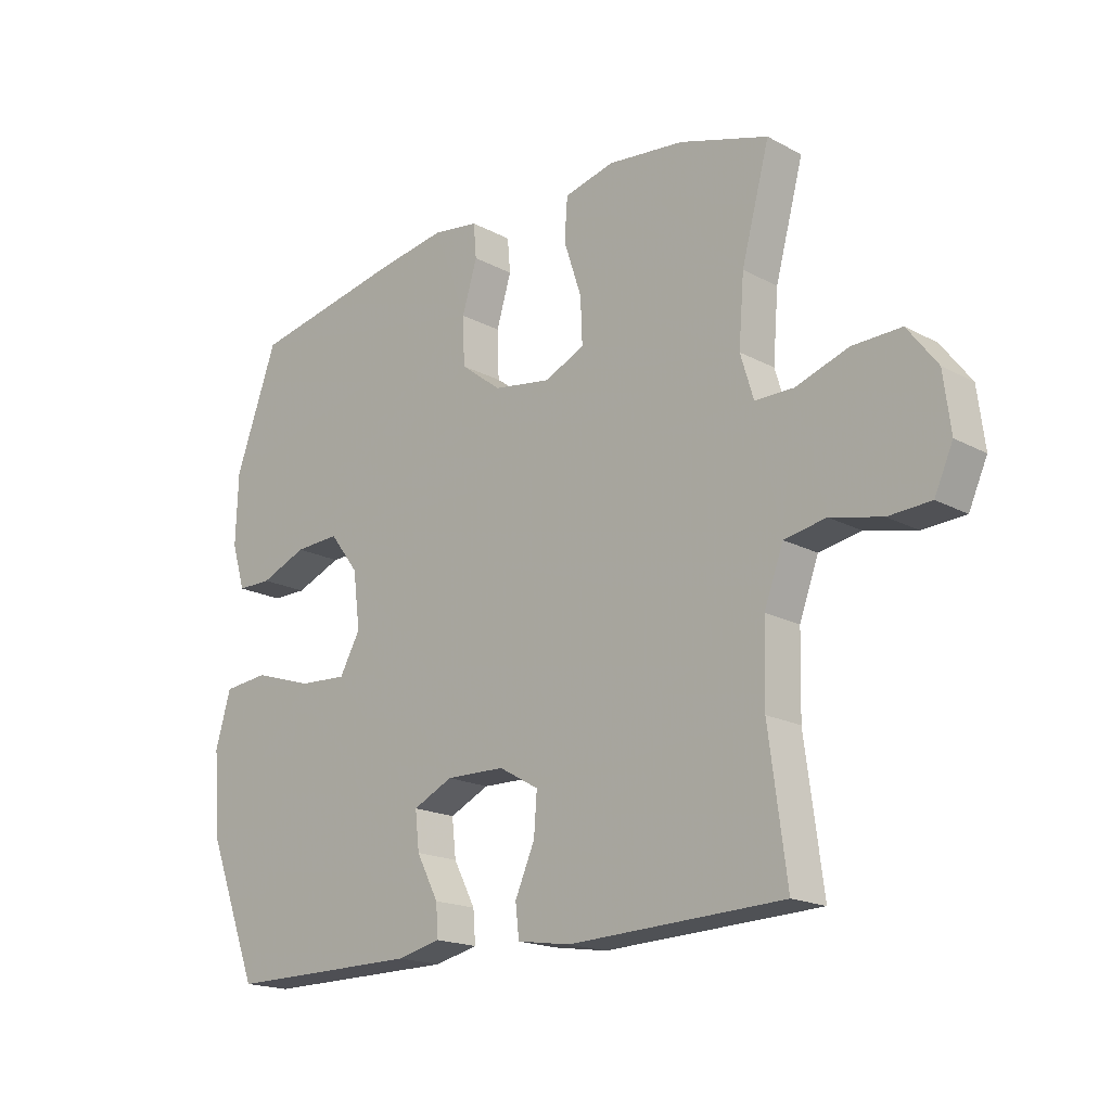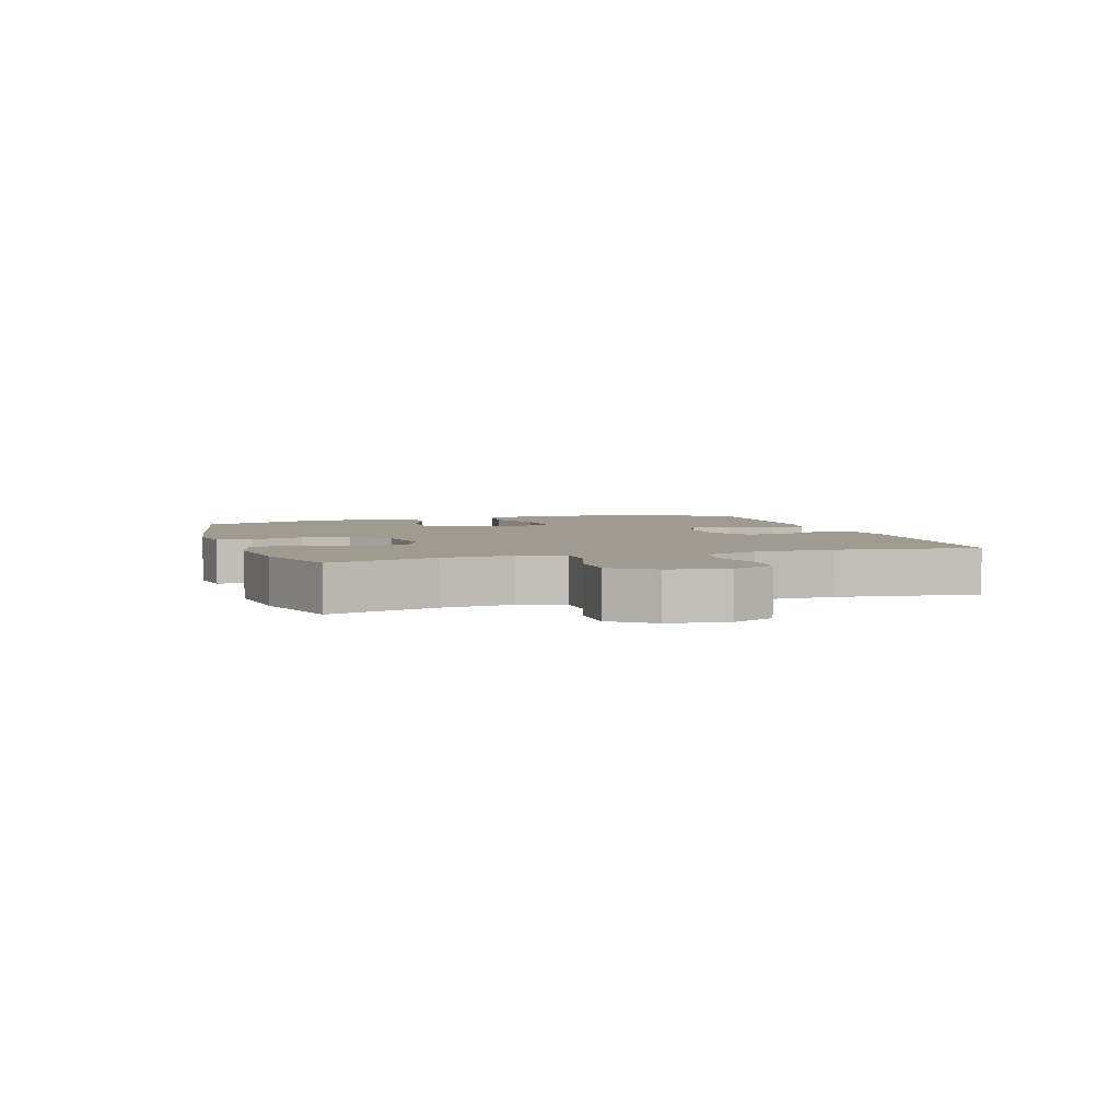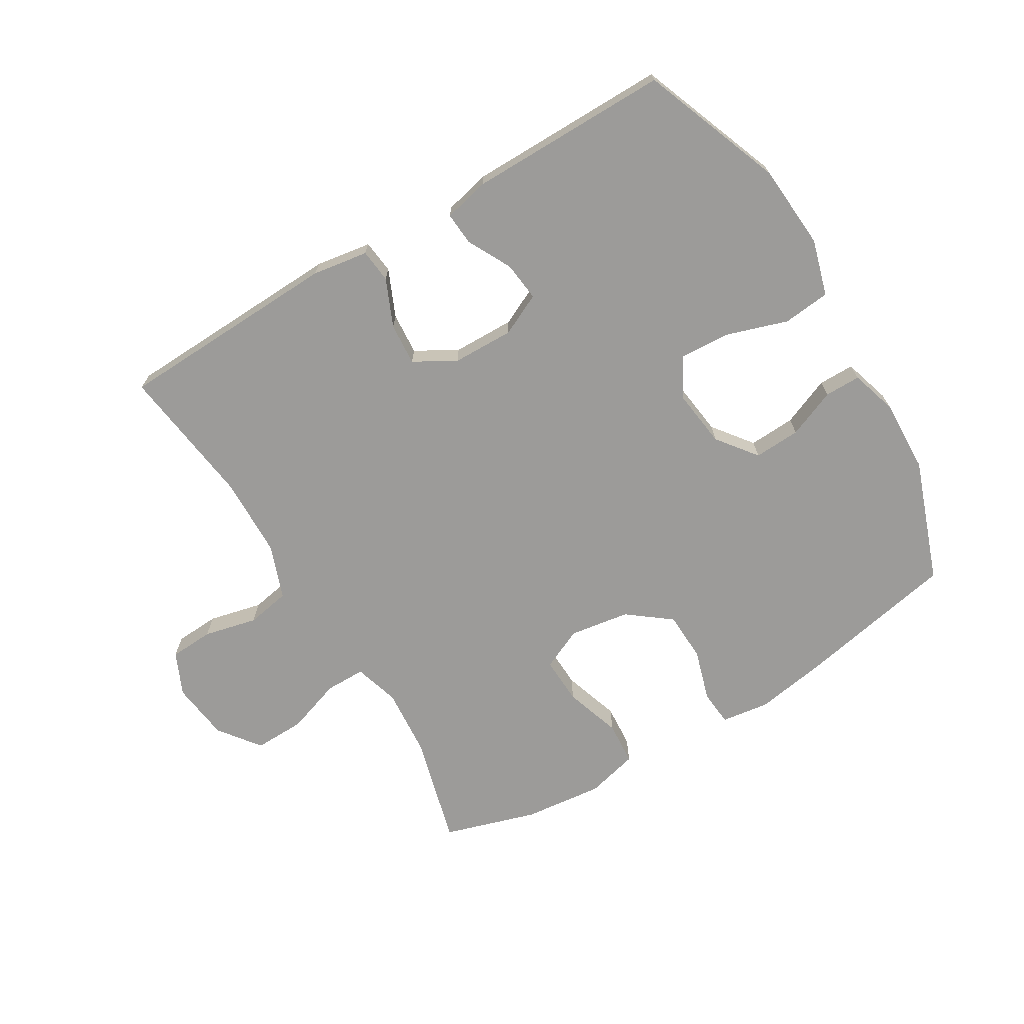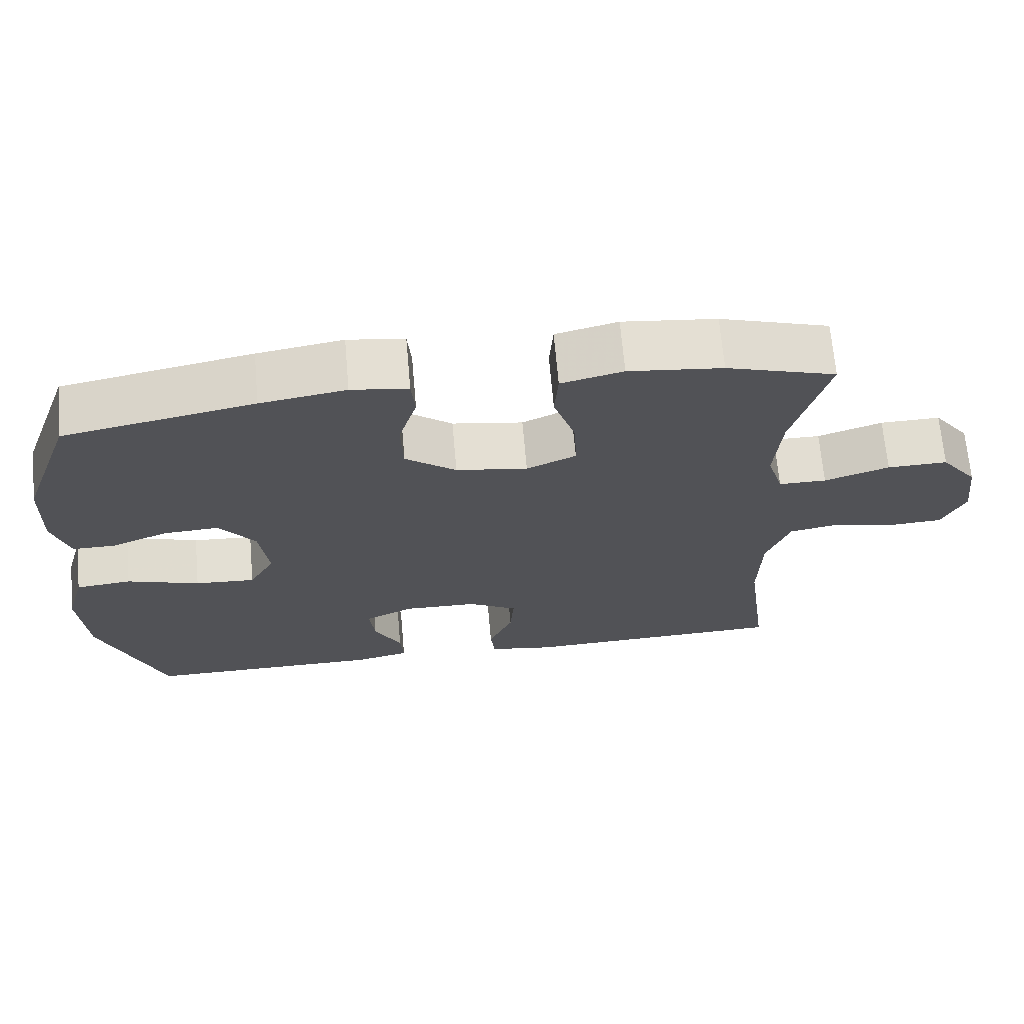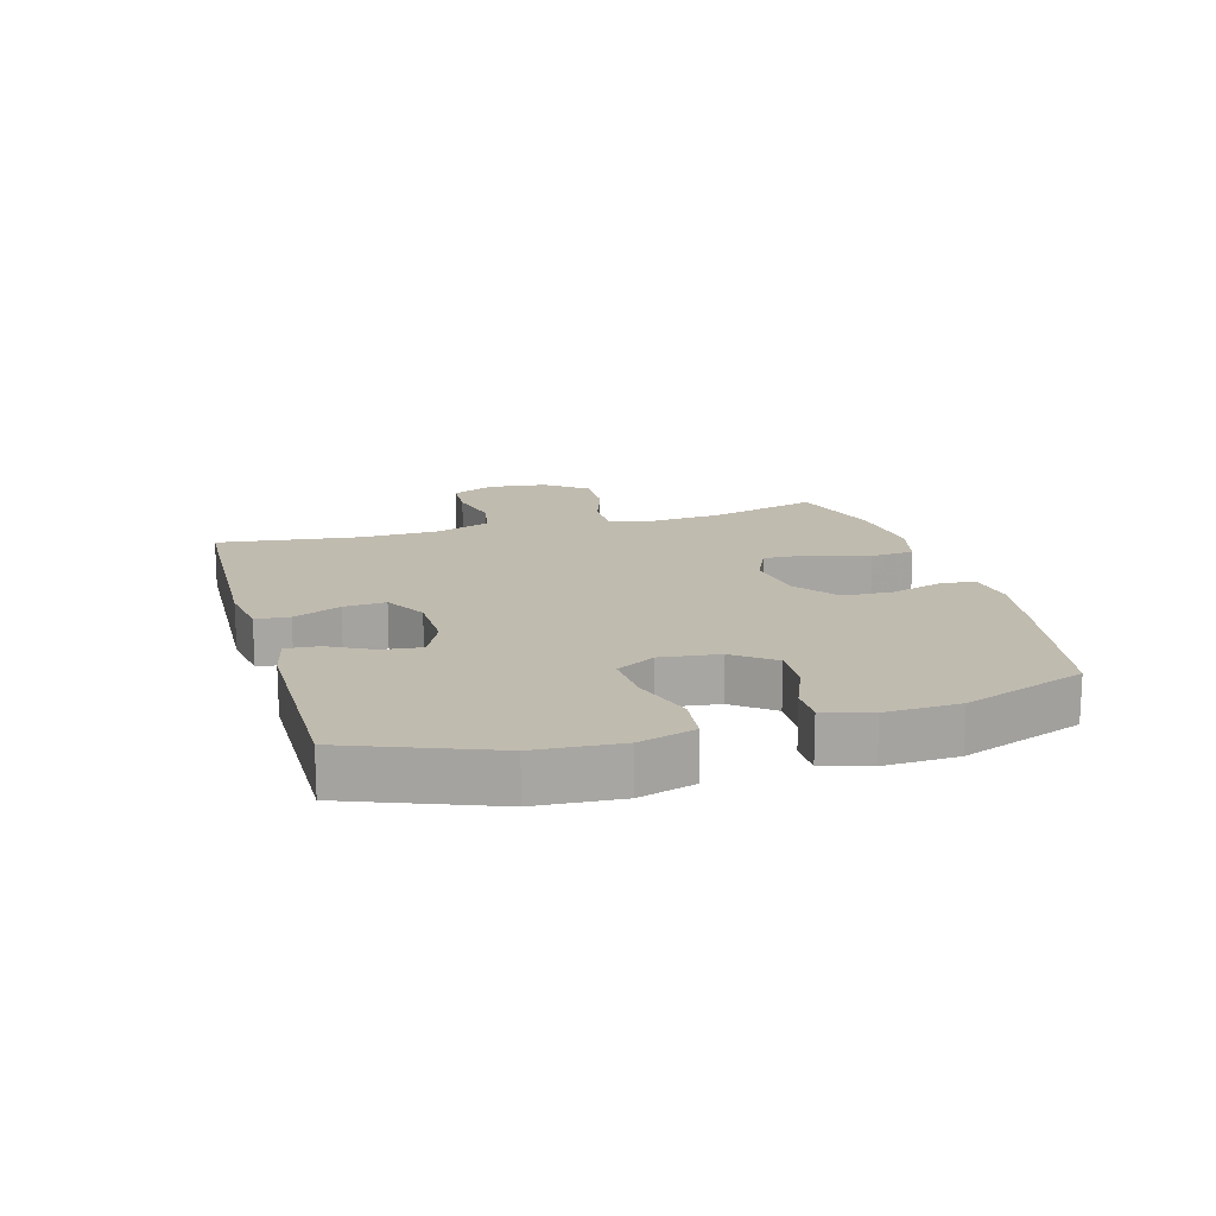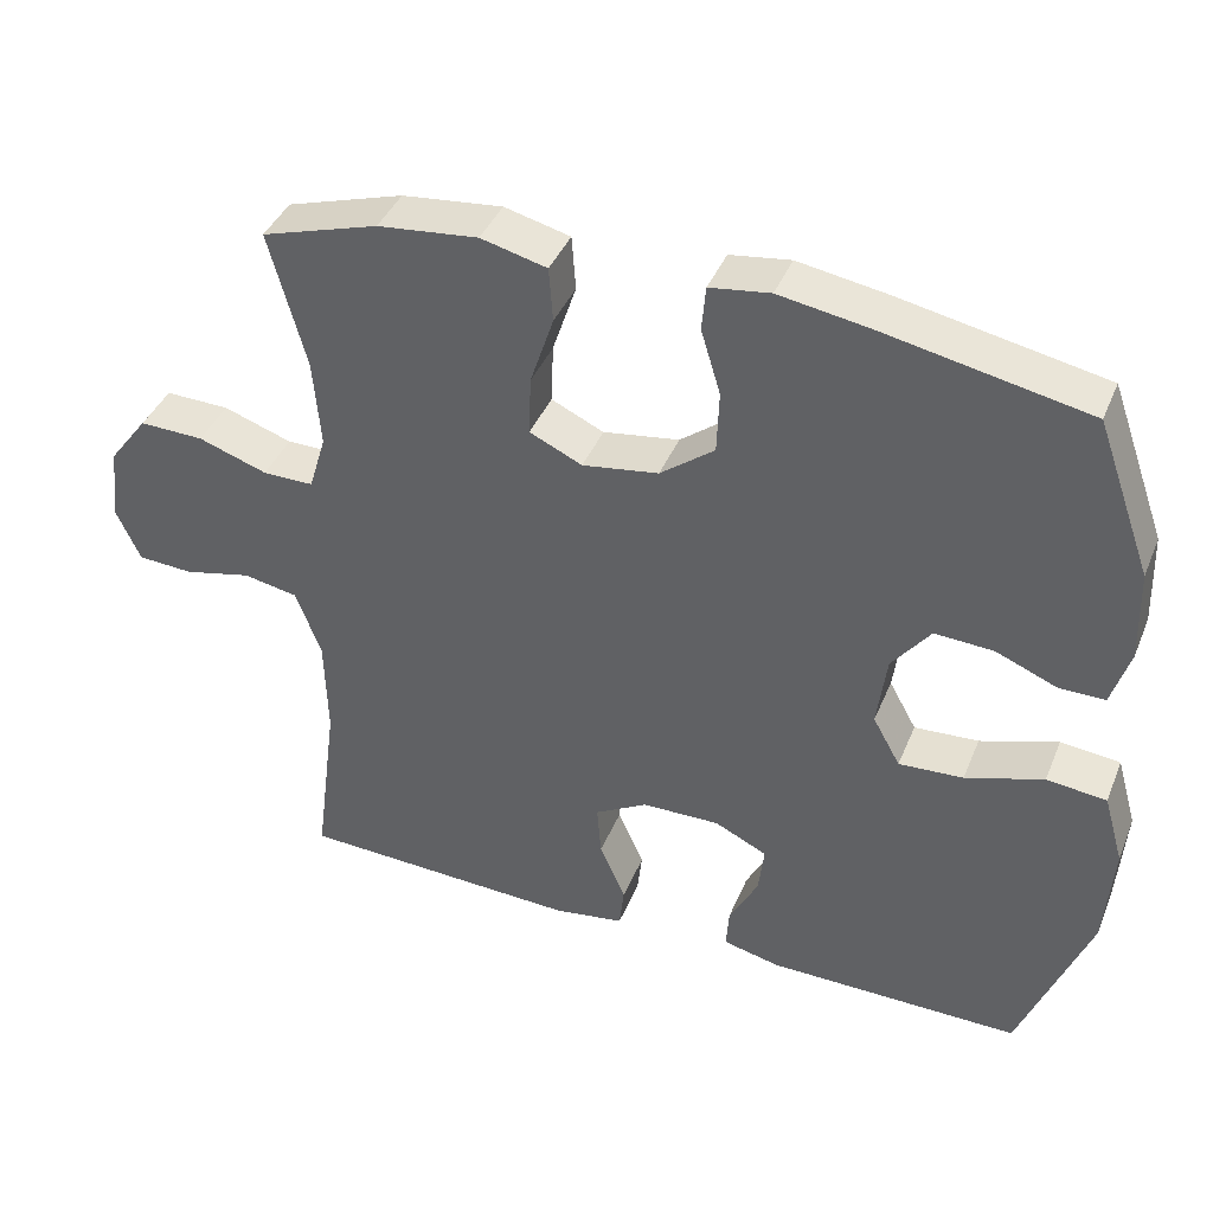
<metadata>
{"format":"obj","ext":"obj","renderer":"f3d","projection":"perspective","resolution":1024,"background":"white","views":[{"elev":-18.1,"azim":43.9,"up":"+Z"},{"elev":4.1,"azim":72.1,"up":"+Y"},{"elev":-69.9,"azim":-149.1,"up":"+Y"},{"elev":68.1,"azim":-5.0,"up":"+Z"},{"elev":16.0,"azim":-106.1,"up":"+Y"},{"elev":40.6,"azim":-158.8,"up":"+Z"}]}
</metadata>
<code>
v -0.5 0.07 -0.5
v -0.588 0.07 -0.272
v -0.598 0.07 -0.136
v -0.572 0.07 -0.046
v -0.496 0.07 -0.038
v -0.397 0.07 -0.07
v -0.315 0.07 -0.075
v -0.28 0.07 -0.012
v -0.292 0.07 0.082
v -0.341 0.07 0.146
v -0.416 0.07 0.142
v -0.494 0.07 0.11
v -0.552 0.07 0.11
v -0.575 0.07 0.185
v -0.571 0.07 0.303
v -0.5 0.07 0.5
v -0.242 0.07 0.551
v -0.126 0.07 0.57
v -0.049 0.07 0.559
v -0.044 0.07 0.502
v -0.069 0.07 0.419
v -0.066 0.07 0.339
v 0.003 0.07 0.286
v 0.1 0.07 0.271
v 0.167 0.07 0.302
v 0.164 0.07 0.378
v 0.134 0.07 0.469
v 0.139 0.07 0.539
v 0.223 0.07 0.56
v 0.351 0.07 0.546
v 0.5 0.07 0.5
v 0.453 0.07 0.325
v 0.444 0.07 0.212
v 0.466 0.07 0.139
v 0.531 0.07 0.139
v 0.619 0.07 0.169
v 0.701 0.07 0.171
v 0.751 0.07 0.105
v 0.763 0.07 0.01
v 0.732 0.07 -0.059
v 0.661 0.07 -0.063
v 0.575 0.07 -0.043
v 0.505 0.07 -0.056
v 0.473 0.07 -0.143
v 0.47 0.07 -0.272
v 0.5 0.07 -0.5
v 0.14 0.07 -0.514
v 0.05 0.07 -0.5
v 0.044 0.07 -0.446
v 0.077 0.07 -0.37
v 0.082 0.07 -0.302
v 0.015 0.07 -0.264
v -0.084 0.07 -0.262
v -0.151 0.07 -0.294
v -0.144 0.07 -0.357
v -0.107 0.07 -0.428
v -0.103 0.07 -0.481
v -0.176 0.07 -0.498
v -0.5 0 -0.5
v -0.588 0 -0.272
v -0.598 0 -0.136
v -0.572 0 -0.046
v -0.496 0 -0.038
v -0.397 0 -0.07
v -0.315 0 -0.075
v -0.28 0 -0.012
v -0.292 0 0.082
v -0.341 0 0.146
v -0.416 0 0.142
v -0.494 0 0.11
v -0.552 0 0.11
v -0.575 0 0.185
v -0.571 0 0.303
v -0.5 0 0.5
v -0.242 0 0.551
v -0.126 0 0.57
v -0.049 0 0.559
v -0.044 0 0.502
v -0.069 0 0.419
v -0.066 0 0.339
v 0.003 0 0.286
v 0.1 0 0.271
v 0.167 0 0.302
v 0.164 0 0.378
v 0.134 0 0.469
v 0.139 0 0.539
v 0.223 0 0.56
v 0.351 0 0.546
v 0.5 0 0.5
v 0.453 0 0.325
v 0.444 0 0.212
v 0.466 0 0.139
v 0.531 0 0.139
v 0.619 0 0.169
v 0.701 0 0.171
v 0.751 0 0.105
v 0.763 0 0.01
v 0.732 0 -0.059
v 0.661 0 -0.063
v 0.575 0 -0.043
v 0.505 0 -0.056
v 0.473 0 -0.143
v 0.47 0 -0.272
v 0.5 0 -0.5
v 0.14 0 -0.514
v 0.05 0 -0.5
v 0.044 0 -0.446
v 0.077 0 -0.37
v 0.082 0 -0.302
v 0.015 0 -0.264
v -0.084 0 -0.262
v -0.151 0 -0.294
v -0.144 0 -0.357
v -0.107 0 -0.428
v -0.103 0 -0.481
v -0.176 0 -0.498
f 4 5 6
f 3 4 6
f 2 3 6
f 1 2 6
f 58 1 6
f 57 58 6
f 56 57 6
f 55 56 6
f 54 55 6 7
f 53 54 7 8
f 52 53 8 9
f 51 52 9 10
f 48 49 50
f 47 48 50
f 46 47 50
f 45 46 50
f 44 45 50 51
f 43 44 51 10
f 40 41 42
f 39 40 42
f 38 39 42
f 37 38 42
f 36 37 42
f 35 36 42
f 34 35 42 43
f 33 34 43 10
f 30 31 32
f 29 30 32
f 28 29 32
f 27 28 32
f 26 27 32
f 25 26 32 33
f 24 25 33
f 33 10 11
f 24 33 11
f 23 24 11
f 19 20 21
f 18 19 21
f 17 18 21
f 16 17 21
f 15 16 21
f 14 15 21
f 13 14 21
f 12 13 21
f 11 12 21
f 11 21 22
f 11 22 23
f 64 63 62
f 64 62 61
f 64 61 60
f 64 60 59
f 64 59 116
f 64 116 115
f 64 115 114
f 64 114 113
f 65 64 113 112
f 66 65 112 111
f 67 66 111 110
f 68 67 110 109
f 108 107 106
f 108 106 105
f 108 105 104
f 108 104 103
f 109 108 103 102
f 68 109 102 101
f 100 99 98
f 100 98 97
f 100 97 96
f 100 96 95
f 100 95 94
f 100 94 93
f 101 100 93 92
f 68 101 92 91
f 90 89 88
f 90 88 87
f 90 87 86
f 90 86 85
f 90 85 84
f 91 90 84 83
f 91 83 82
f 69 68 91
f 69 91 82
f 69 82 81
f 79 78 77
f 79 77 76
f 79 76 75
f 79 75 74
f 79 74 73
f 79 73 72
f 79 72 71
f 79 71 70
f 79 70 69
f 80 79 69
f 81 80 69
f 1 59 60 2
f 2 60 61 3
f 3 61 62 4
f 4 62 63 5
f 5 63 64 6
f 6 64 65 7
f 7 65 66 8
f 8 66 67 9
f 9 67 68 10
f 10 68 69 11
f 11 69 70 12
f 12 70 71 13
f 13 71 72 14
f 14 72 73 15
f 15 73 74 16
f 16 74 75 17
f 17 75 76 18
f 18 76 77 19
f 19 77 78 20
f 20 78 79 21
f 21 79 80 22
f 22 80 81 23
f 23 81 82 24
f 24 82 83 25
f 25 83 84 26
f 26 84 85 27
f 27 85 86 28
f 28 86 87 29
f 29 87 88 30
f 30 88 89 31
f 31 89 90 32
f 32 90 91 33
f 33 91 92 34
f 34 92 93 35
f 35 93 94 36
f 36 94 95 37
f 37 95 96 38
f 38 96 97 39
f 39 97 98 40
f 40 98 99 41
f 41 99 100 42
f 42 100 101 43
f 43 101 102 44
f 44 102 103 45
f 45 103 104 46
f 46 104 105 47
f 47 105 106 48
f 48 106 107 49
f 49 107 108 50
f 50 108 109 51
f 51 109 110 52
f 52 110 111 53
f 53 111 112 54
f 54 112 113 55
f 55 113 114 56
f 56 114 115 57
f 57 115 116 58
f 58 116 59 1

</code>
